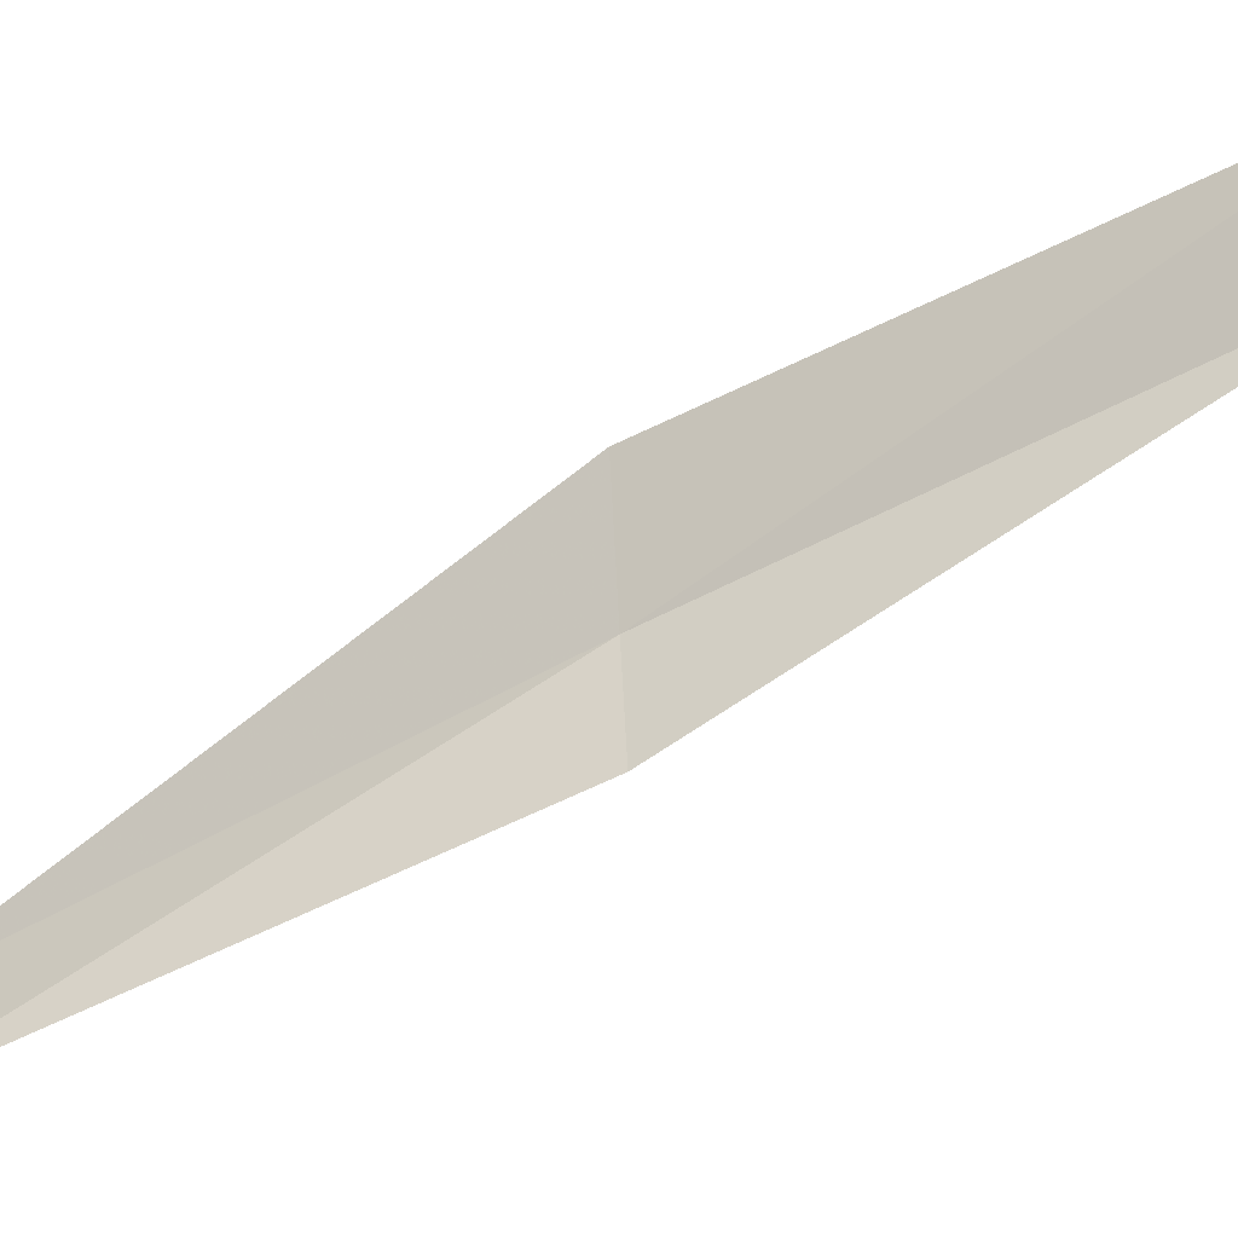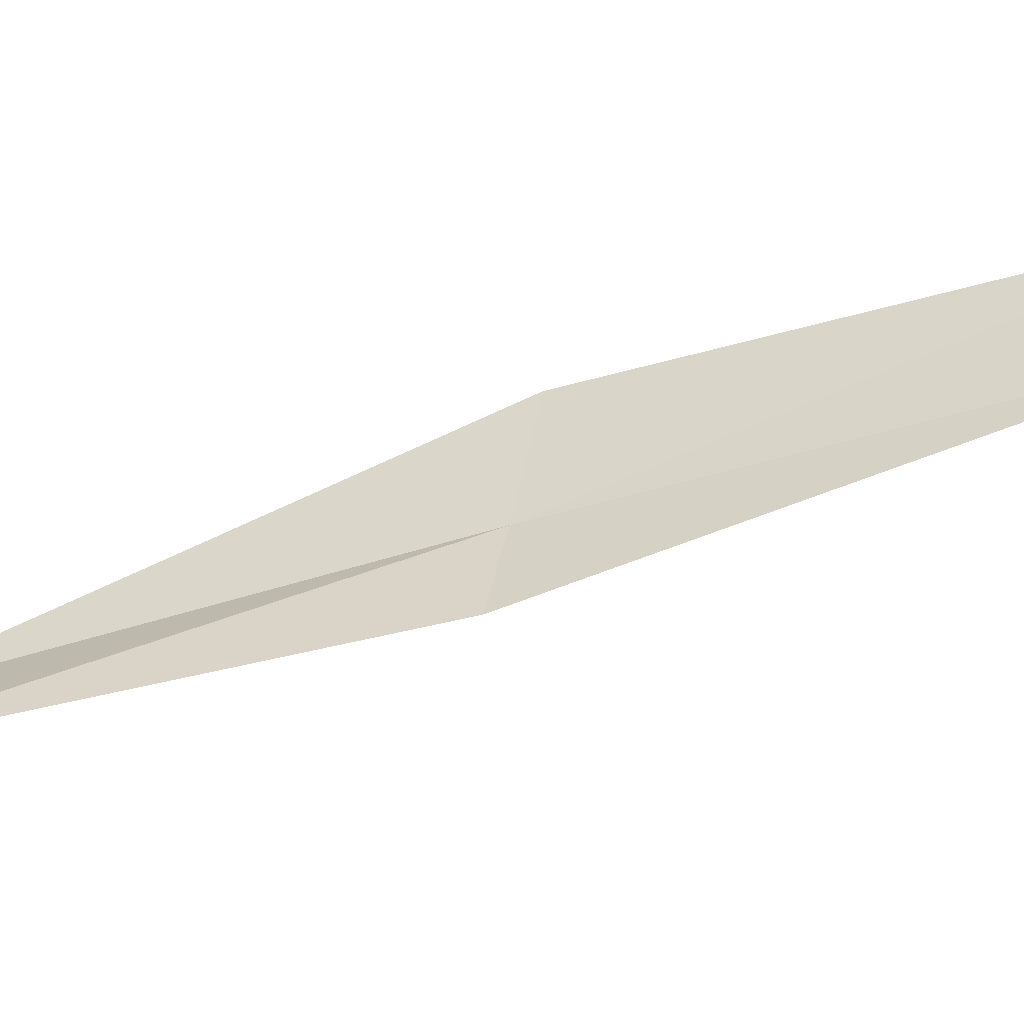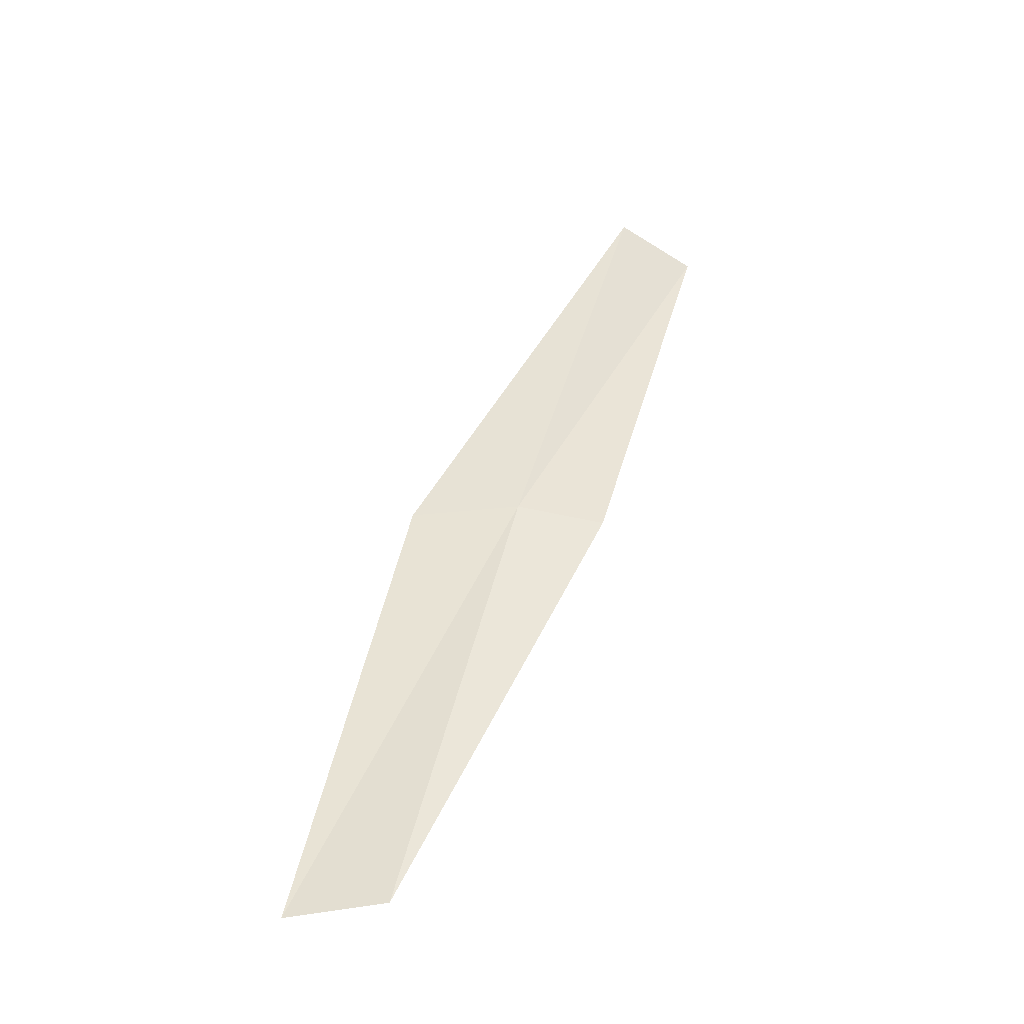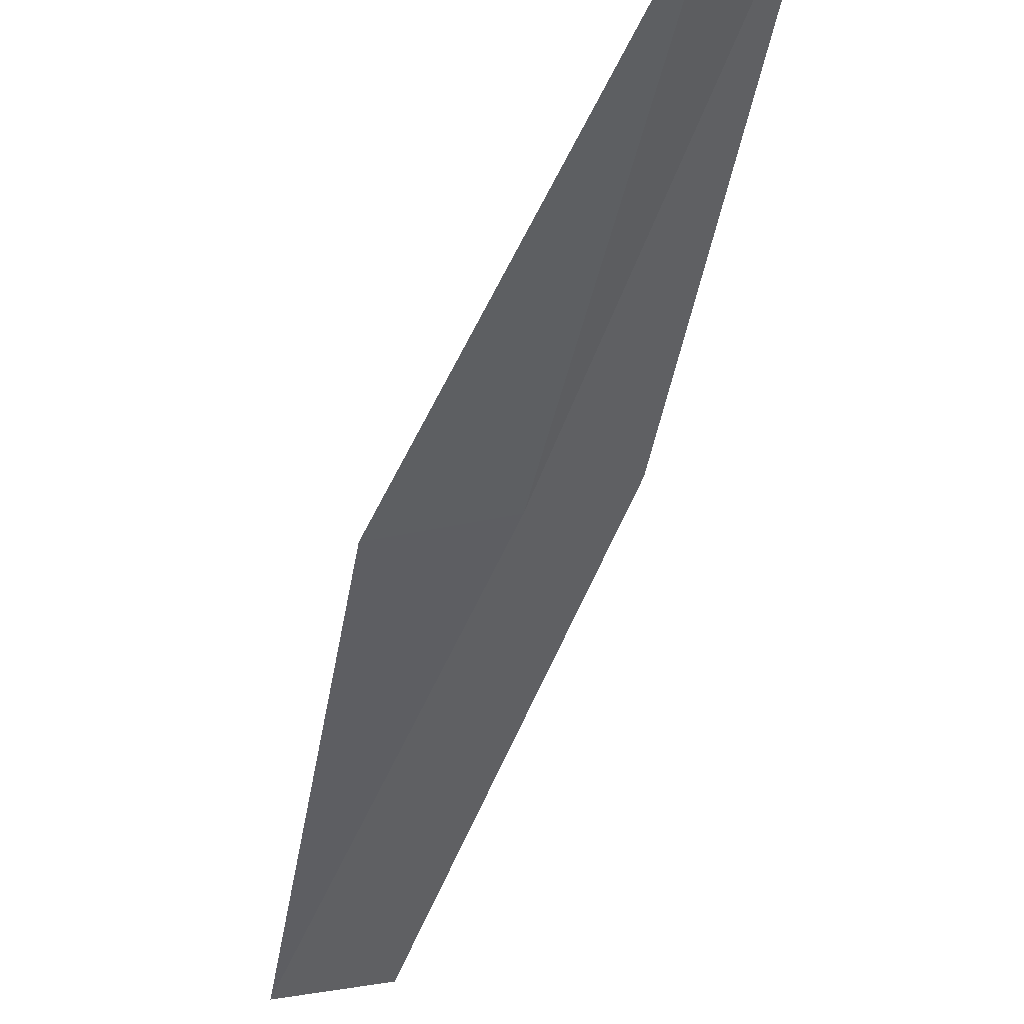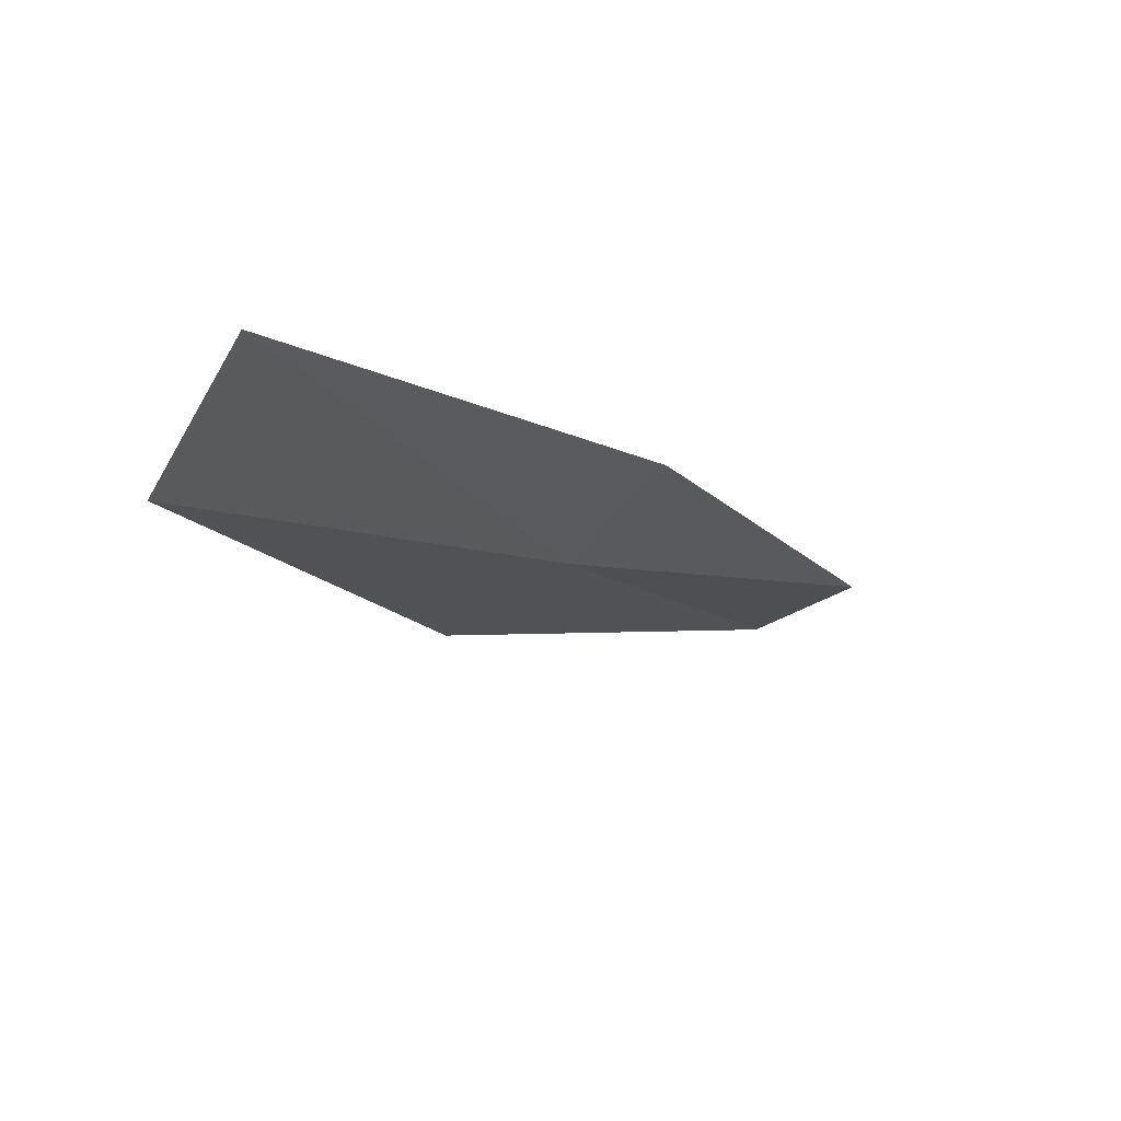
<metadata>
{"format":"obj","ext":"obj","renderer":"f3d","projection":"perspective","resolution":1024,"background":"white","views":[{"elev":79.8,"azim":86.9,"up":"+Y"},{"elev":65.9,"azim":101.9,"up":"+Y"},{"elev":-67.3,"azim":13.6,"up":"+Z"},{"elev":-66.2,"azim":7.1,"up":"+Y"},{"elev":-22.5,"azim":45.4,"up":"+Y"}]}
</metadata>
<code>
v 3.803 -27.08 4.359
v 2.735 -27.23 4.359
v 5.458 -28.51 8.717
v 6.095 -27.87 8.717
v 4.601 -26.7 4.359
v 1.361 -25.62 0
v 2.299 -25.55 0
f 1 3 2
f 1 5 4
f 1 4 3
f 1 6 7
f 1 2 6
f 1 7 5

</code>
